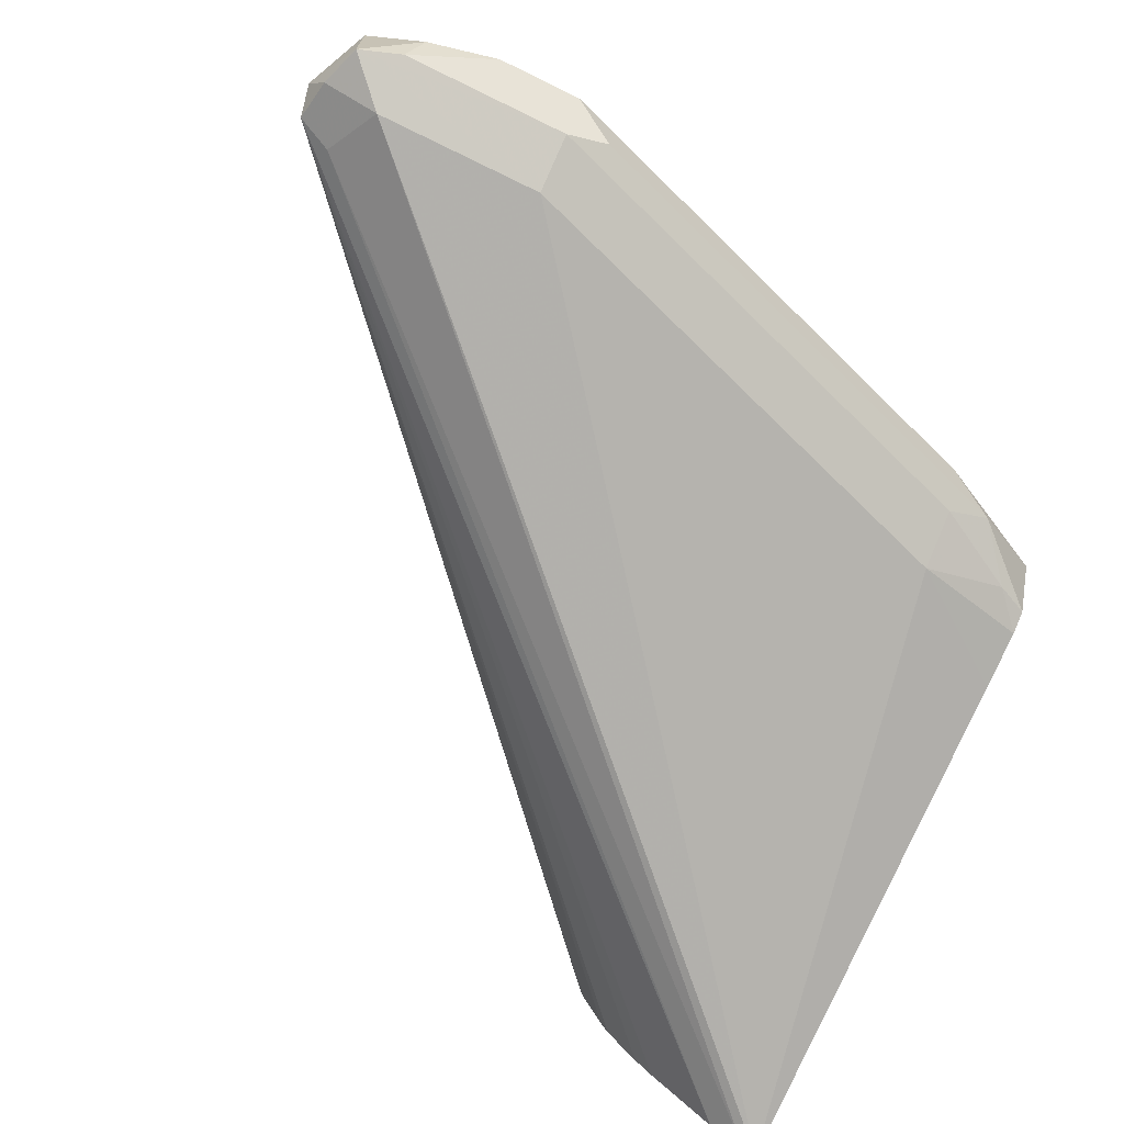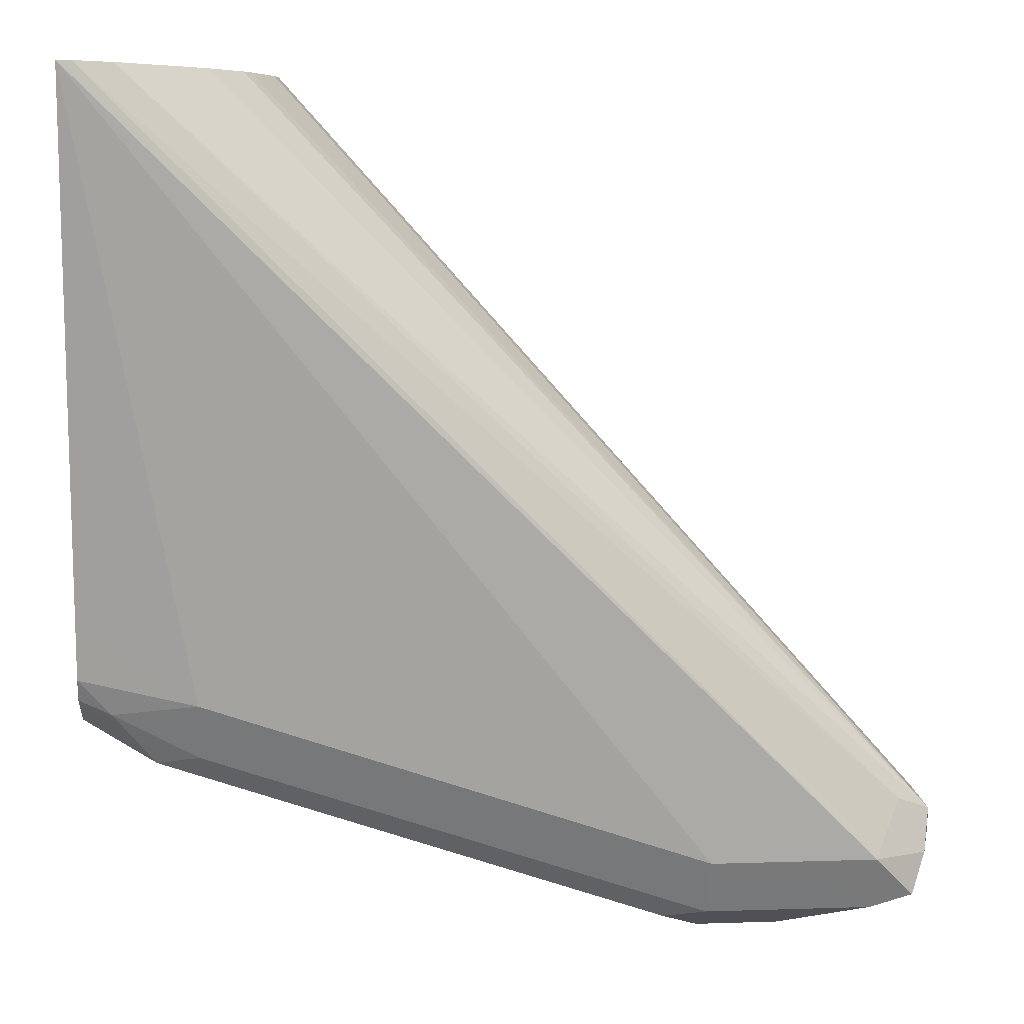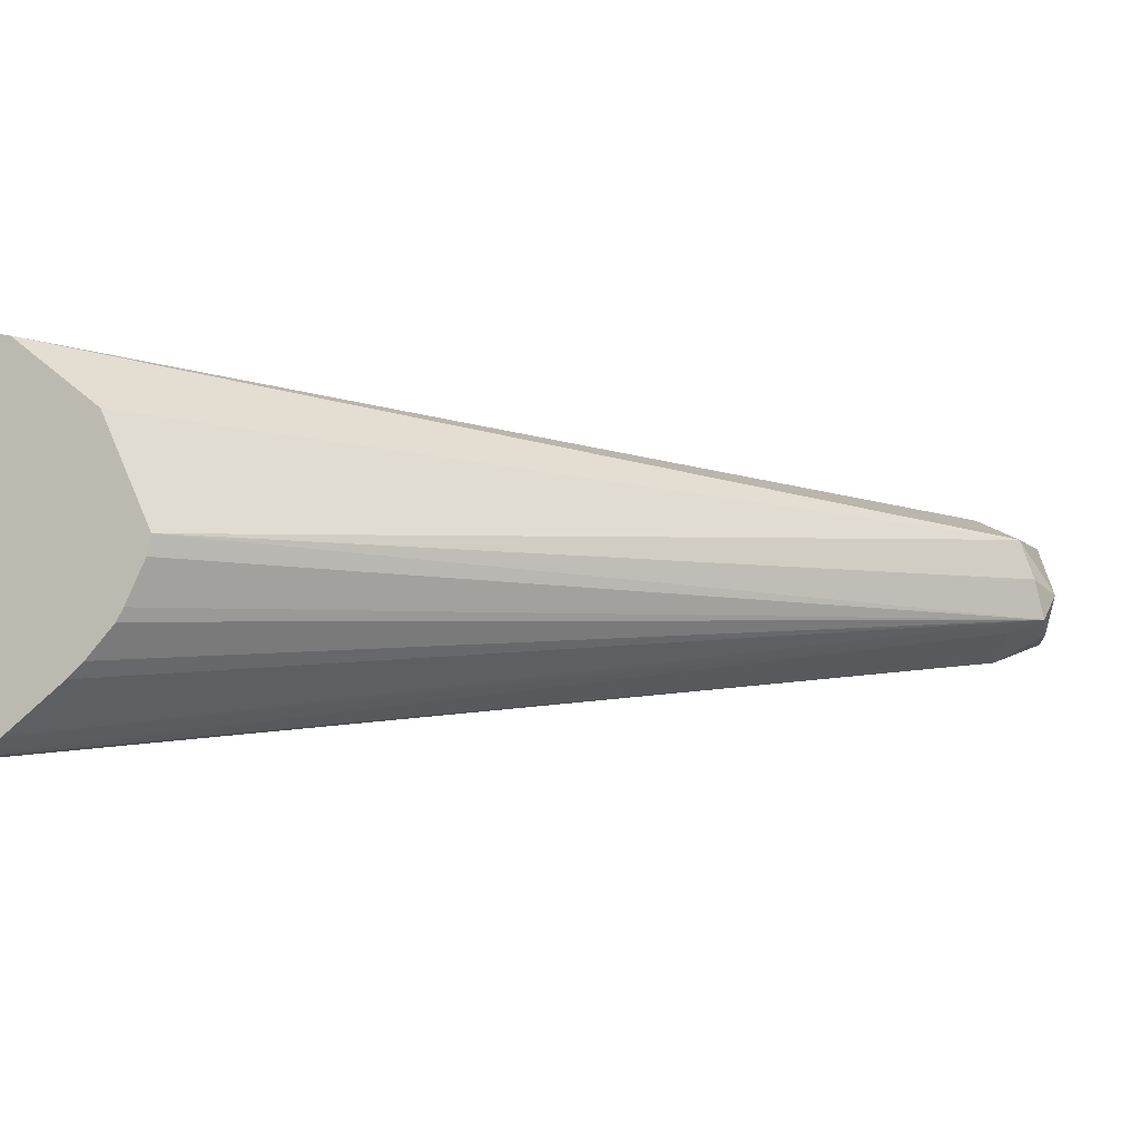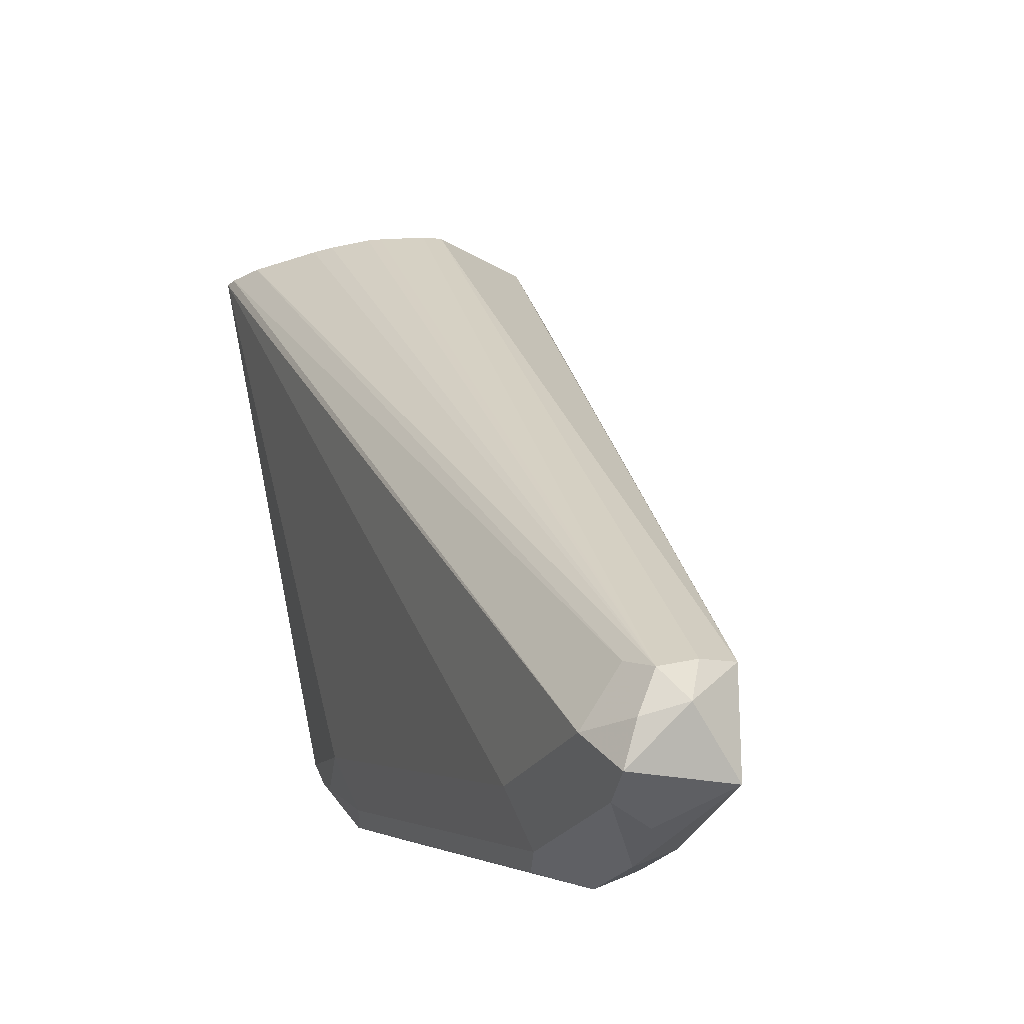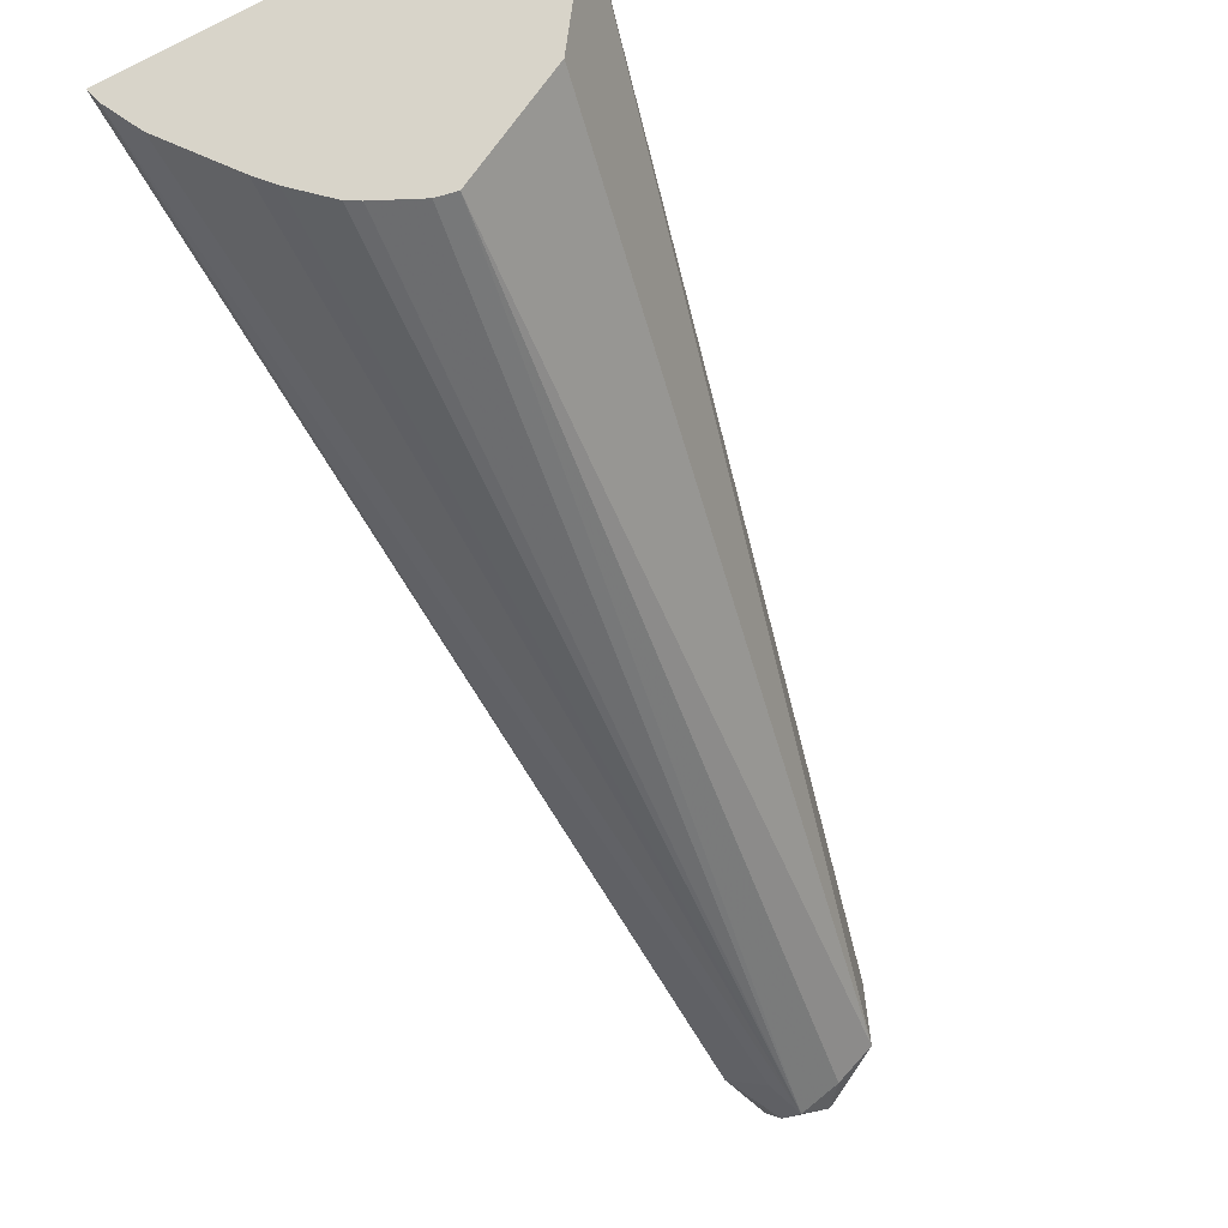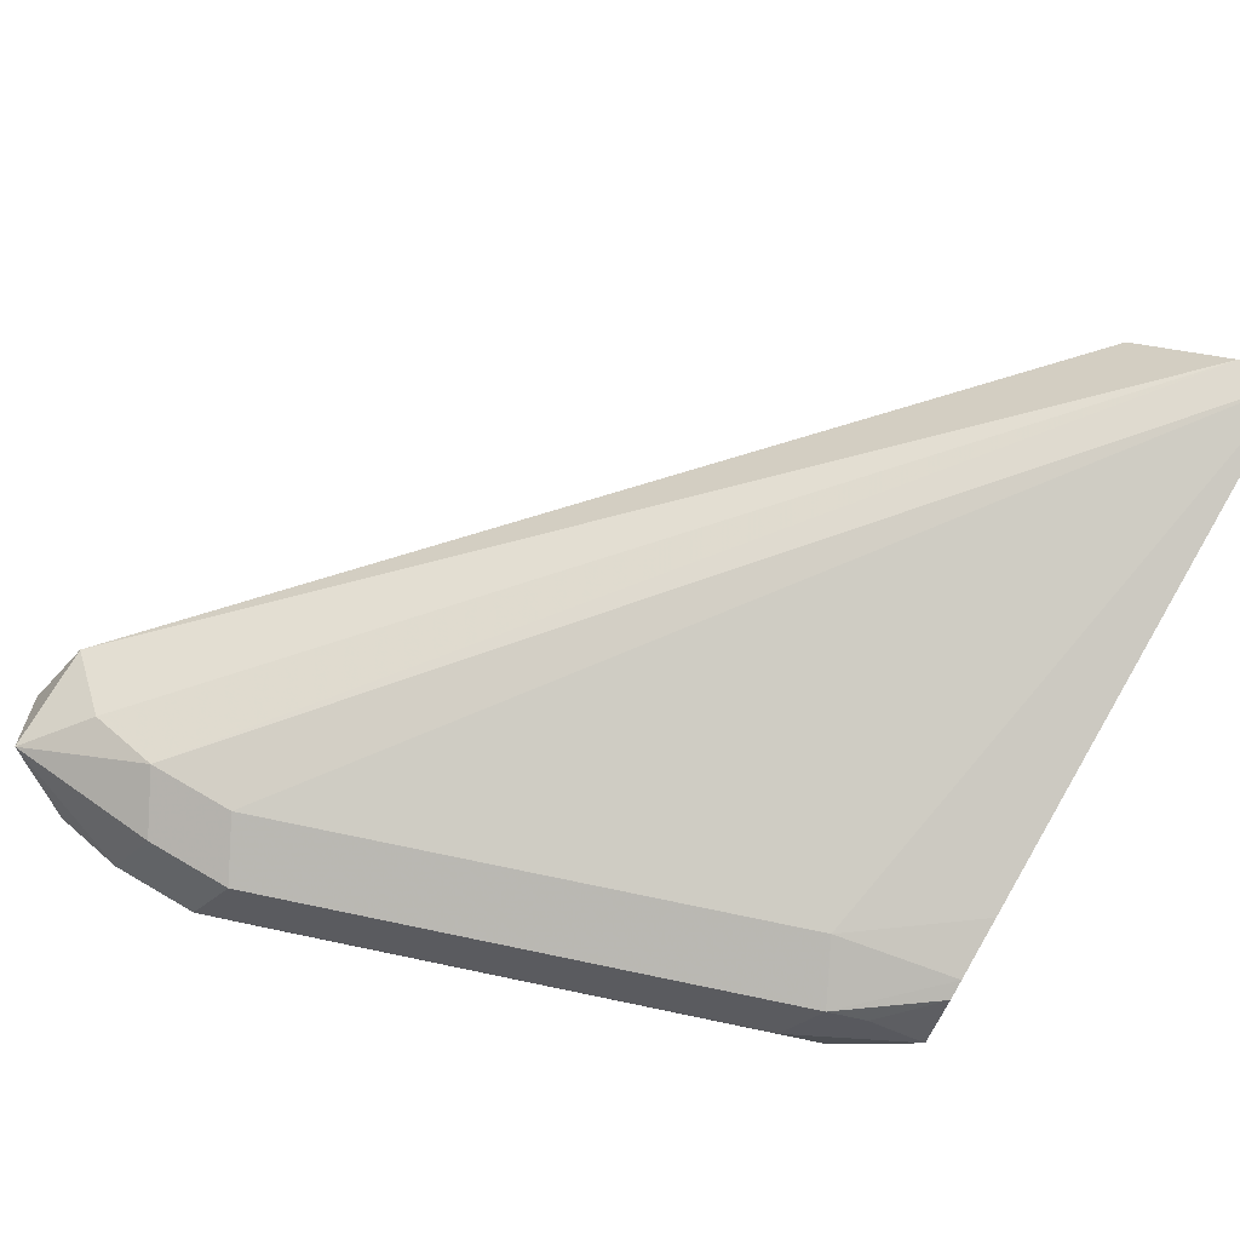
<metadata>
{"format":"obj","ext":"obj","renderer":"f3d","projection":"perspective","resolution":1024,"background":"white","views":[{"elev":-70.9,"azim":-26.0,"up":"+Z"},{"elev":5.9,"azim":174.0,"up":"+Y"},{"elev":-5.5,"azim":-159.1,"up":"+Z"},{"elev":-22.5,"azim":-111.3,"up":"+Y"},{"elev":75.5,"azim":-119.0,"up":"+Y"},{"elev":72.3,"azim":30.2,"up":"+Z"}]}
</metadata>
<code>
v -0.2468 -0.1983 -0.02371
v -0.2485 -0.1983 -0.02329
v -0.2468 -0.1983 0.02331
v -0.2468 -0.2606 -0.01002
v -0.2606 -0.2707 -0.01002
v -0.3208 -0.2907 -0.01002
v -0.3408 -0.2907 -0.01002
v -0.2493 -0.1983 -0.02288
v -0.3442 -0.284 -0.00668
v -0.2528 -0.1983 0.02221
v -0.3308 -0.2907 0.01002
v -0.3208 -0.2907 0.01002
v -0.2606 -0.2707 0.01002
v -0.2468 -0.2606 0.01002
v -0.2468 -0.2676 -0.008466
v -0.2506 -0.2719 -0.007518
v -0.2606 -0.2773 -0.00668
v -0.3208 -0.2974 -0.00668
v -0.3459 -0.2957 -0.007518
v -0.3475 -0.2907 -0.00668
v -0.2528 -0.1983 -0.02113
v -0.3484 -0.2857 -0.005009
v -0.2642 -0.1983 0.01361
v -0.3459 -0.2832 0.00501
v -0.3392 -0.289 0.008351
v -0.3459 -0.2957 0.00501
v -0.3275 -0.2974 0.00668
v -0.3175 -0.2974 0.00668
v -0.2573 -0.2773 0.00668
v -0.2468 -0.2678 0.008245
v -0.2468 -0.2702 -0.0072
v -0.2556 -0.2782 -0.005009
v -0.3158 -0.2982 -0.005009
v -0.3408 -0.2974 -0.00668
v -0.3492 -0.289 -0.001668
v -0.3392 -0.2991 -0.001668
v -0.2606 -0.1983 -0.01513
v -0.3475 -0.284 -2.09e-06
v -0.2707 -0.1983 -2.09e-06
v -0.2701 -0.1983 -0.002432
v -0.2675 -0.1983 -0.007674
v -0.2666 -0.1983 -0.009207
v -0.2628 -0.1983 -0.01324
v -0.3308 -0.3007 -2.09e-06
v -0.3208 -0.3007 -2.09e-06
v -0.2531 -0.2757 0.00501
v -0.2468 -0.27 0.007339
v -0.2606 -0.2807 -2.09e-06
v -0.2468 -0.2738 -2.09e-06
f 20 35 22
f 21 22 37
f 19 26 35
f 12 29 13
f 22 38 39
f 22 39 40
f 19 36 26
f 22 40 41
f 22 35 38
f 19 34 36
f 15 31 16
f 18 34 19
f 18 33 34
f 17 33 18
f 17 32 33
f 16 32 17
f 16 31 32
f 13 30 14
f 13 29 30
f 22 41 42
f 19 35 20
f 22 42 43
f 32 49 48
f 23 39 24
f 12 28 29
f 34 44 36
f 33 44 34
f 33 45 44
f 32 45 33
f 32 48 45
f 31 49 32
f 29 48 46
f 29 47 30
f 22 43 37
f 29 46 47
f 28 45 48
f 27 45 28
f 27 44 45
f 26 44 27
f 26 36 44
f 24 39 38
f 24 26 25
f 24 35 26
f 24 38 35
f 28 48 29
f 11 28 12
f 1 42 41
f 11 26 27
f 1 5 6
f 1 4 5
f 1 15 4
f 1 31 15
f 1 49 31
f 1 47 49
f 1 30 47
f 1 14 30
f 1 3 14
f 1 6 7
f 1 10 3
f 1 39 23
f 1 40 39
f 1 41 40
f 1 43 42
f 1 37 43
f 1 21 37
f 1 8 21
f 1 2 8
f 46 49 47
f 1 23 10
f 11 27 28
f 1 7 2
f 2 9 8
f 11 25 26
f 10 25 11
f 10 24 25
f 10 23 24
f 9 22 21
f 9 20 22
f 8 9 21
f 7 20 9
f 7 19 20
f 2 7 9
f 6 19 7
f 5 18 6
f 5 17 18
f 5 16 17
f 5 15 16
f 4 15 5
f 3 13 14
f 3 12 13
f 3 11 12
f 3 10 11
f 6 18 19
f 46 48 49

</code>
